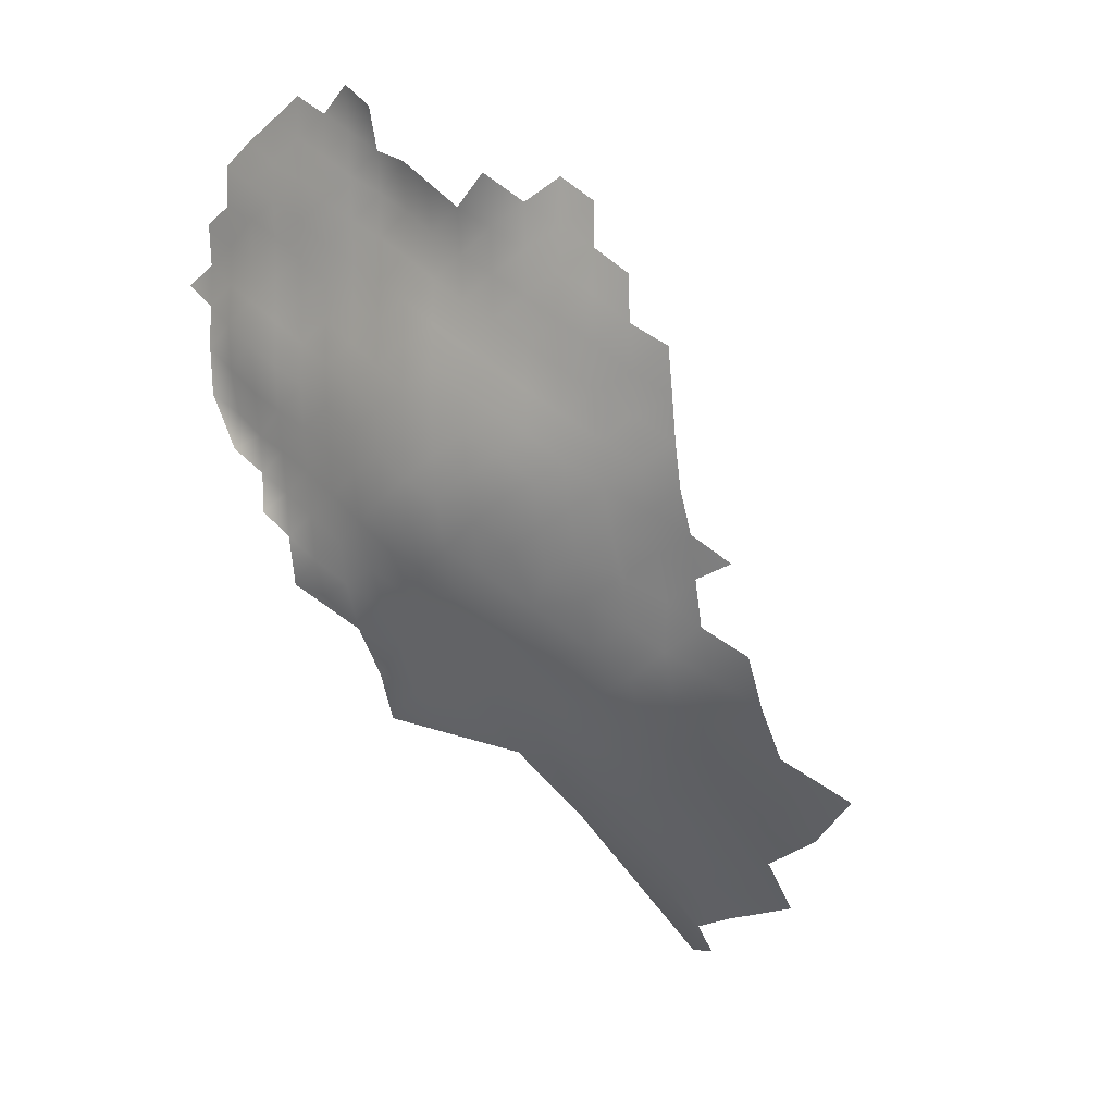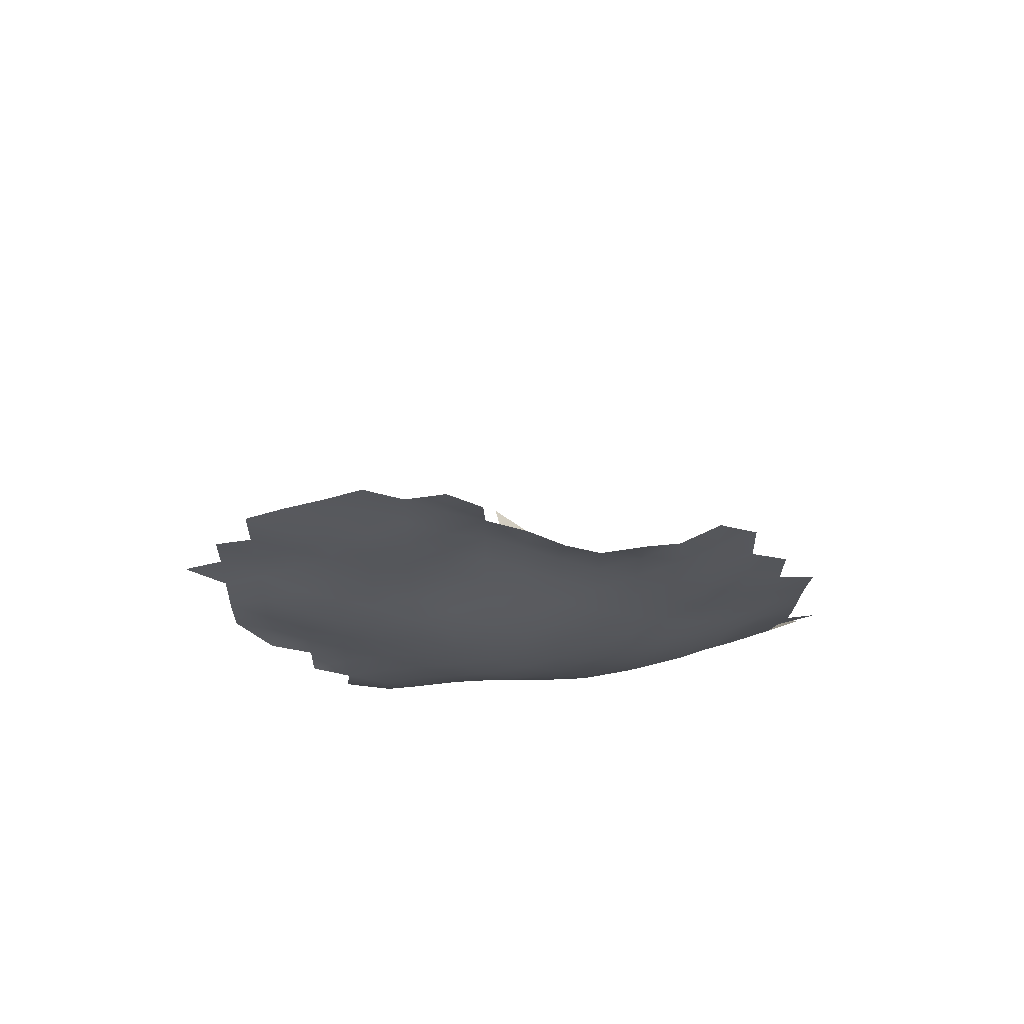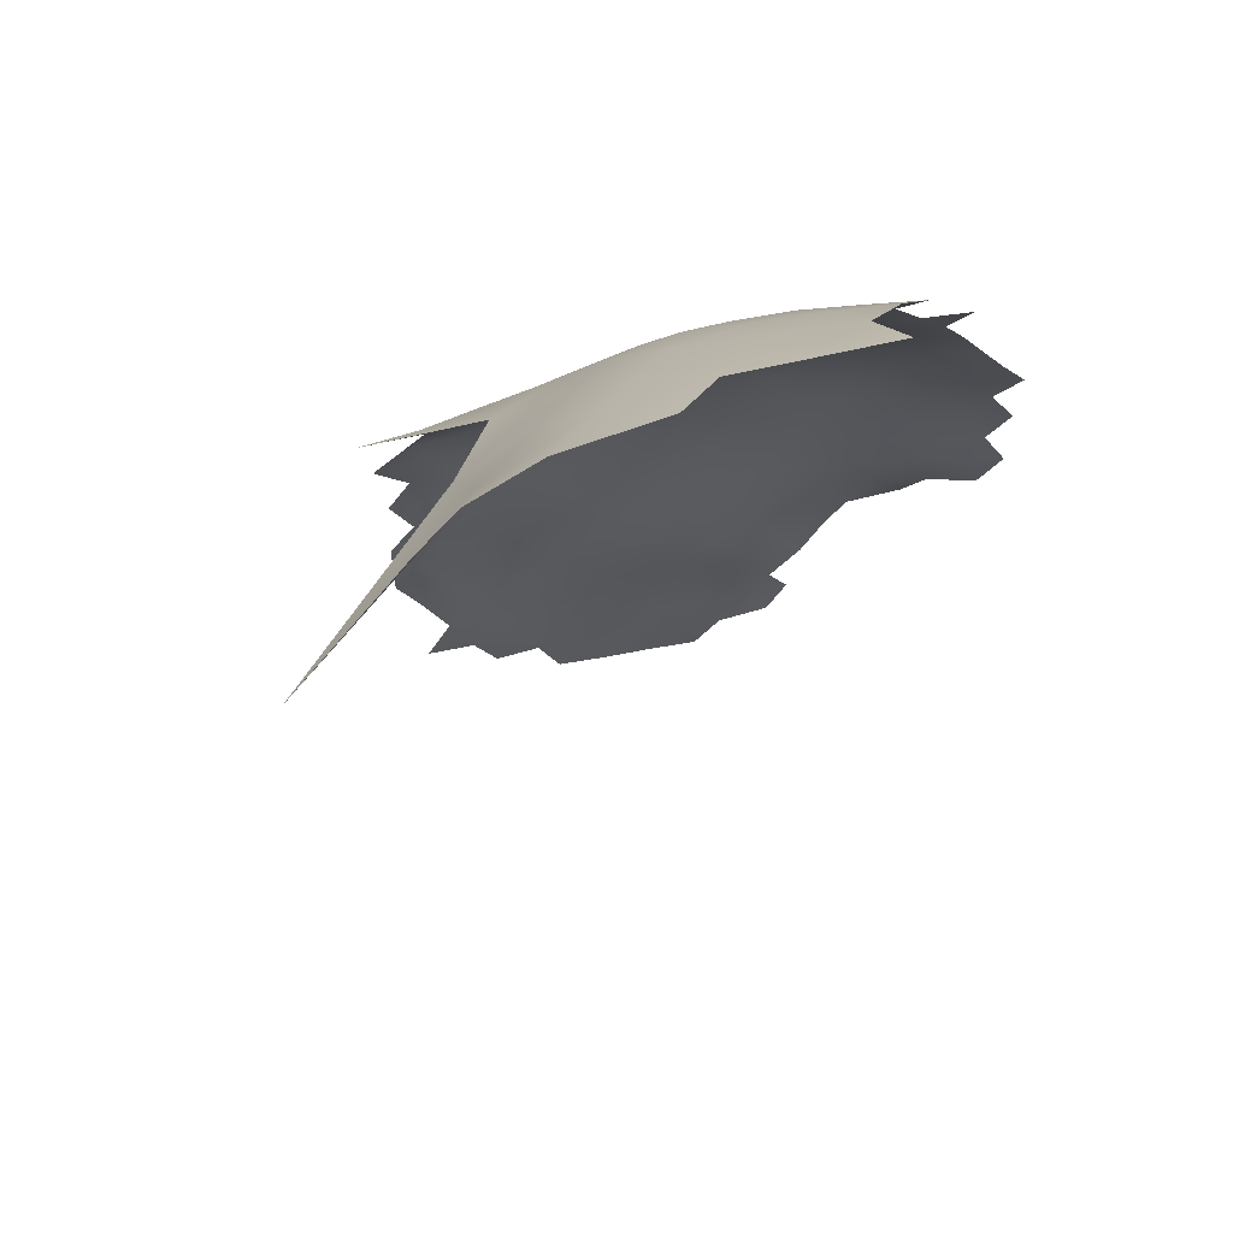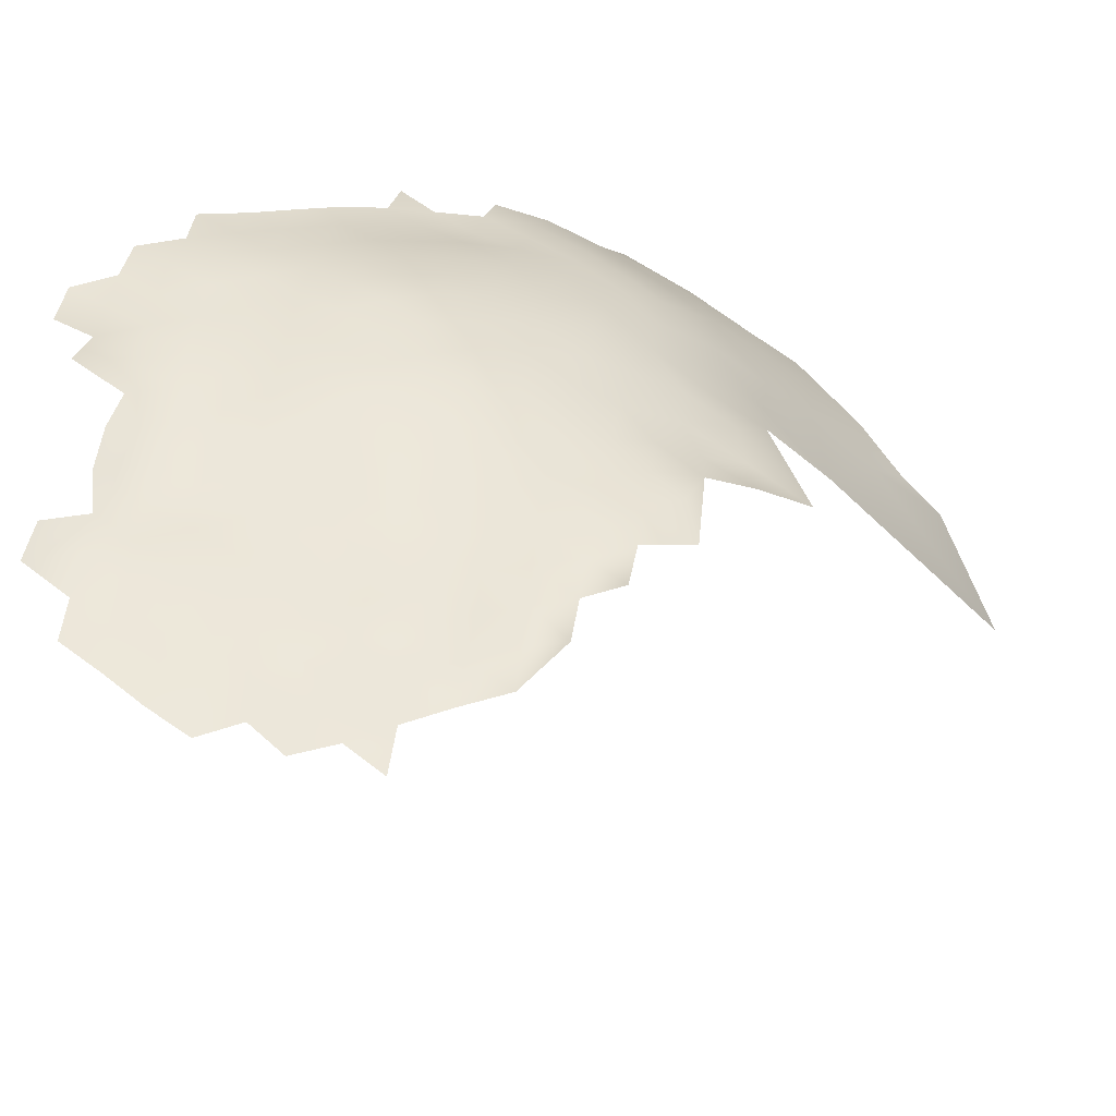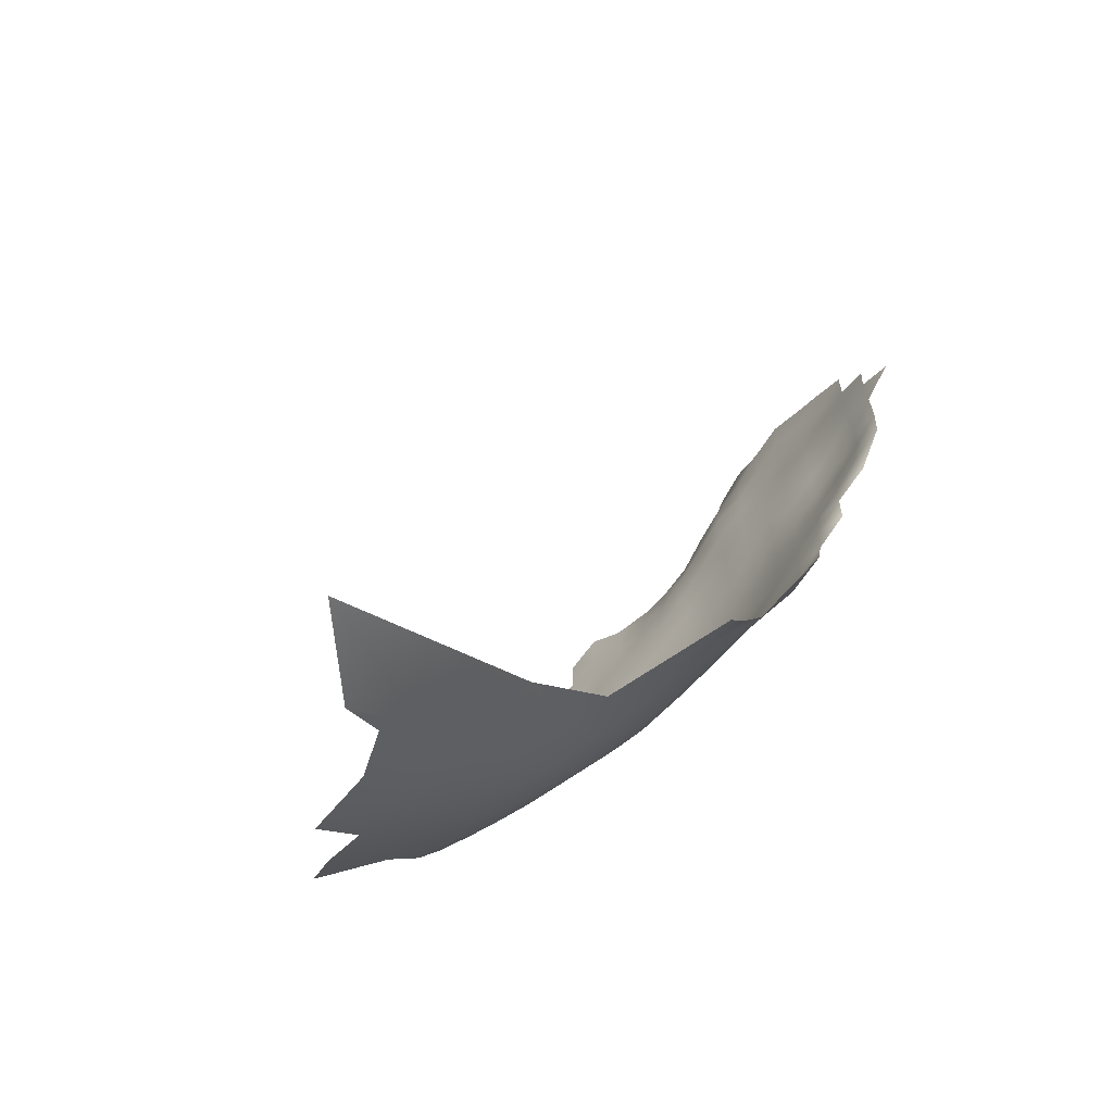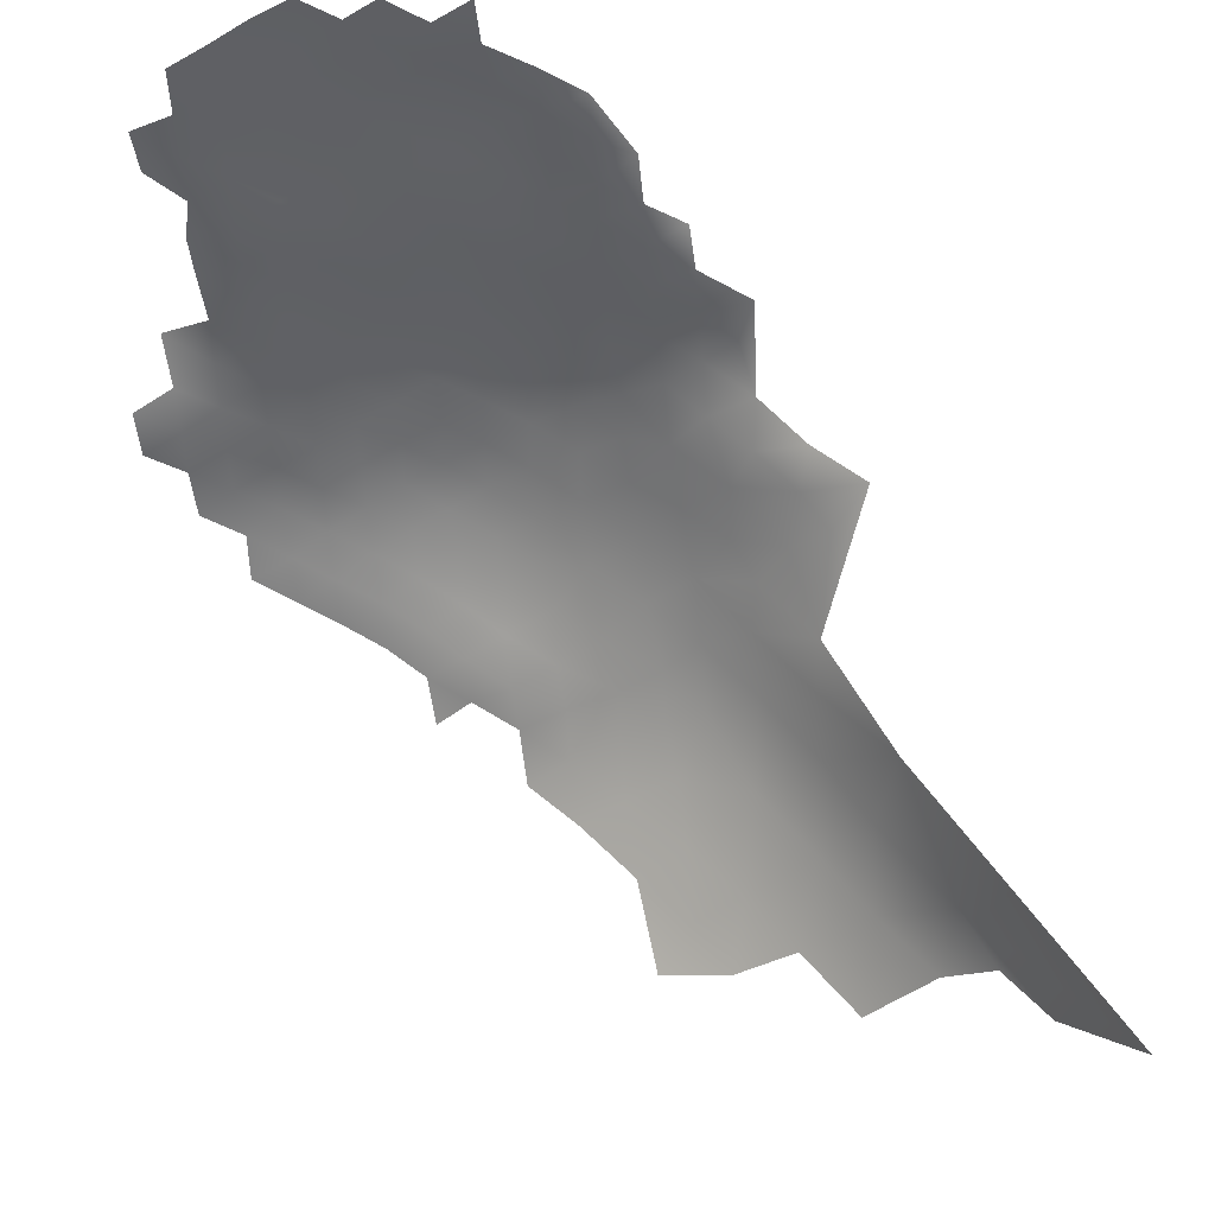
<metadata>
{"format":"obj","ext":"obj","renderer":"f3d","projection":"perspective","resolution":1024,"background":"white","views":[{"elev":4.6,"azim":31.0,"up":"+Y"},{"elev":60.8,"azim":-10.0,"up":"+Y"},{"elev":-25.7,"azim":28.9,"up":"+Z"},{"elev":39.9,"azim":-113.4,"up":"+Z"},{"elev":-64.7,"azim":-139.4,"up":"+Y"},{"elev":-55.1,"azim":-116.1,"up":"+Z"}]}
</metadata>
<code>
v -139.4 854.9 -166.1
v -135.6 857.1 -165.3
v -131.8 855 -164.8
v -135.6 852.7 -165.4
v -131.8 850.7 -164.6
v -128 853 -163.8
v -127.9 857.6 -163.2
v -135.5 848.4 -165.3
v -131.8 846.2 -164.6
v -128.1 848.5 -164
v -124.2 850.8 -163.5
v -128.1 844 -164.4
v -131.9 841.7 -164.9
v -128.1 839.6 -164.5
v -124.2 842.1 -164
v -124.2 846.5 -164.1
v -124.2 837.8 -163.7
v -120.5 840.1 -163
v -120.5 844.6 -163.2
v -128 835.6 -164.4
v -124.2 833.6 -163.3
v -120.5 835.7 -162.7
v -120.3 849.5 -162.3
v -131.9 837.7 -165
v -139.4 850.4 -166.2
v -143.3 852.9 -167
v -147 850.5 -167.8
v -120.4 831.4 -162.3
v -124.2 829.2 -163
v -120.5 827 -162.1
v -116.7 829.1 -161.7
v -116.7 833.5 -162.1
v -116.7 824.7 -161.7
v -120.5 822.5 -162.2
v -116.7 820.3 -162.1
v -112.8 822.5 -161.7
v -112.8 826.9 -161.5
v -112.9 831.3 -161.6
v -109.1 829.1 -161.4
v -109 824.8 -161.4
v -120.6 817.8 -162.8
v -116.7 815.8 -162.7
v -112.8 818.3 -162.1
v -124.2 824.8 -162.9
v -109.2 833.6 -161.5
v -113 835.6 -161.9
v -109.2 838.1 -161.3
v -105.4 831.3 -161.4
v -105.4 835.9 -161.1
v -105.4 826.9 -161.3
v -105.3 822.7 -161.4
v -101.6 824.7 -161.5
v -101.6 829.1 -161.3
v -101.6 833.6 -161
v -112.8 813.7 -163.1
v -108.9 820.6 -161.5
v -108.8 816.1 -162.1
v -116.7 810.8 -164.2
v -120.7 813.1 -163.7
v -116.8 837.8 -162.4
v -109.2 842.5 -161
v -113.1 840.1 -161.9
v -113.2 844.7 -161.2
v -117 842.4 -162.5
v -105.2 840.4 -161
v -105.2 844.9 -160.8
v -101.3 838.2 -161
v -101.3 842.5 -161
v -101.3 847.1 -160.9
v -97.49 840.4 -160.7
v -97.49 844.7 -160.8
v -93.73 837.8 -160.8
v -97.56 836 -160.7
v -109.1 847.7 -159.6
v -127.9 831.5 -164
v -127.9 827.2 -163.6
v -120.5 808.5 -165.5
v -124.5 815.4 -163.8
v -124.4 810.4 -165.3
v -127.9 822.8 -163.8
v -131.8 825 -164.8
v -131.8 820.5 -165.1
v -127.9 818.2 -164.2
v -124.2 820.3 -163.2
v -131.7 815.8 -165.7
v -135.6 818.1 -166.6
v -135.6 813.5 -167.1
v -131.7 810.9 -166.7
v -127.9 813.2 -165.2
v -139.4 815.6 -167.9
v -139.4 811 -168.2
v -135.6 808.7 -167.8
v -139.7 805.8 -169.7
v -135.2 804.8 -168.7
v -131.6 806.4 -167.8
v -131.8 829.4 -164.7
v -135.7 827.2 -165.6
v -135.7 822.7 -166
v -127.7 808.1 -166.8
v -135.7 831.6 -165.7
v -135.7 836.1 -165.8
v -139.4 833.9 -166.2
v -139.4 838.4 -166.2
v -143.1 836 -166.8
v -143.1 840.4 -167.1
v -146.8 837.9 -168.1
v -146.8 833.6 -167.6
v -150.5 835.7 -169.1
v -150.5 831.1 -169
v -146.9 828.8 -168
v -143.2 831.4 -166.6
v -150.4 826.1 -169.2
v -146.5 824.1 -168.7
v -143.1 826.3 -167.3
v -139.5 829.1 -166.1
v -139.5 824.5 -166.6
v -139.4 842.7 -166.2
v -143.1 844.7 -167
v -146.8 842.2 -168.2
v -131.9 833.8 -165
v -112.7 808.7 -164.7
v -108.7 811.1 -163.7
v -93.8 833.2 -161.1
v -89.9 831.1 -161.6
v -93.83 828.6 -161.8
v -90.01 826.3 -162.6
v -135.6 844.2 -165.4
v -139.5 820.2 -167.3
v -105 818.2 -162
v -97.75 822.3 -162.3
v -97.74 826.9 -161.6
v -101.6 820.1 -162.1
v -143 821.8 -168
v -147.2 820.2 -168.9
v -124.6 855.2 -162.5
v -97.76 831.5 -160.8
v -143.2 813.5 -168.6
v -143.2 817.7 -168.5
v -116.8 847.3 -161.3
v -154.2 838 -170.2
v -150.4 840.1 -169.3
v -105 813.3 -163.3
v -127.3 803.8 -168.7
v -131.7 801.4 -170
v -135.7 840.3 -165.6
v -122.8 805.1 -167.6
v -143.3 848.5 -166.8
v -93.8 824.5 -162.5
v -93.88 819.8 -163.3
v -97.75 817.6 -163.1
v -150.5 844.5 -168.9
v -146.9 846.2 -167.8
v -101.5 815.4 -163
v -101.5 810.7 -164.5
v -123.1 799.5 -170.9
v -117.9 801.6 -168.5
v -139.4 846.4 -166.1
v -117 806 -166.1
v -112.5 803.1 -166.9
v -107.7 799.8 -168.6
v -107.5 805.2 -166
v -112.9 797.6 -170.2
v -97.63 813 -164.5
v -93.67 815.3 -164.6
v -97.26 808.8 -166
v -101.6 806.2 -166.1
v -97.51 803.8 -167.8
v -93.43 806.4 -168
v -93.29 811.2 -166.1
v -105.3 808.6 -164.8
v -102.1 801.3 -168.3
v -89.99 817.5 -164.3
v -90.05 822 -163.3
v -85.86 810.5 -166.8
v -89.87 808.8 -167.2
v -90.06 804 -168.8
v -85.91 801.1 -170.7
v -94.34 801.3 -169.3
v -90.31 798.9 -171
v -86 795.8 -173.8
v -94.77 796 -171.7
v -98.72 798.2 -170.1
v -90.91 793.5 -174.2
v -86.07 790.1 -178.3
v -99.02 793.5 -172.7
v -103.3 795.9 -170.9
v -91.59 787.8 -178.7
v -89.64 813.2 -165.7
v -131.1 796.2 -173.3
v -131.8 791 -176.4
v -127 794.9 -174
v -127.5 799.6 -171.5
v -107.9 794.5 -171.9
v -125.8 791.4 -176.1
v -116.9 793.8 -173.5
v -112.6 792 -174.5
v -86.62 784.8 -182.4
v -121.7 793.3 -174.4
v -95.77 790.8 -175.2
v -107.8 789 -176.1
v -113 786.2 -180.3
v -107.8 783.1 -182
v -115.4 780 -188.7
v -107.2 777.9 -187.4
v -108 770.9 -195.7
v -100.1 774.1 -190.1
v -100.1 779.4 -184.7
v -100.1 785.4 -179
v -102.6 791.4 -173.9
v -106.2 766.4 -199.5
v -115 759.3 -215
v -107.3 762.3 -204.8
v -100.8 768.6 -196
v -92.05 782.4 -183.2
v -85.92 780.4 -186.4
v -91.97 777.1 -187.9
v -92.03 771.3 -193.7
v -117.4 788.1 -179.1
v -118.6 797.1 -171.4
v -80.73 785.3 -183.7
f 56 51 40
f 44 84 34
f 18 64 19
f 117 157 118
f 40 50 39
f 50 40 51
f 24 20 14
f 50 48 39
f 13 24 14
f 101 120 24
f 38 46 32
f 38 32 31
f 17 14 20
f 60 32 46
f 4 8 5
f 106 119 141
f 106 141 108
f 22 32 60
f 22 28 32
f 70 67 73
f 70 68 67
f 3 4 5
f 3 2 4
f 28 31 32
f 28 30 31
f 20 24 120
f 71 69 68
f 71 68 70
f 10 16 11
f 19 15 18
f 19 16 15
f 29 75 76
f 29 21 75
f 119 152 151
f 29 30 28
f 33 31 30
f 135 7 6
f 36 35 43
f 101 145 103
f 13 127 145
f 9 10 5
f 9 5 8
f 107 106 108
f 38 45 46
f 126 125 148
f 107 104 106
f 37 40 39
f 28 22 21
f 28 21 29
f 117 145 127
f 17 21 22
f 65 68 66
f 21 20 75
f 21 17 20
f 48 50 53
f 1 4 2
f 52 50 51
f 52 53 50
f 61 65 66
f 44 76 80
f 147 118 157
f 147 157 25
f 172 173 149
f 103 102 101
f 34 35 33
f 133 128 116
f 133 116 114
f 127 157 117
f 53 54 48
f 131 53 52
f 37 38 31
f 37 31 33
f 111 104 107
f 115 97 100
f 103 105 104
f 103 104 102
f 44 29 76
f 44 30 29
f 34 30 44
f 34 33 30
f 47 45 49
f 36 33 35
f 36 37 33
f 39 48 45
f 101 102 100
f 101 100 120
f 12 10 9
f 117 103 145
f 127 9 8
f 18 22 60
f 140 108 141
f 62 60 46
f 84 44 80
f 84 80 83
f 65 67 68
f 95 88 92
f 175 188 169
f 39 38 37
f 39 45 38
f 36 56 40
f 36 40 37
f 111 102 104
f 152 118 147
f 152 147 27
f 26 27 147
f 52 132 130
f 17 18 15
f 17 22 18
f 13 14 12
f 151 141 119
f 72 70 73
f 65 61 47
f 65 47 49
f 148 173 126
f 106 105 119
f 106 104 105
f 43 56 36
f 43 57 56
f 12 15 16
f 12 16 10
f 69 66 68
f 81 96 97
f 81 97 98
f 96 100 97
f 96 120 100
f 47 62 46
f 47 46 45
f 138 128 133
f 6 3 5
f 98 82 81
f 117 118 105
f 117 105 103
f 110 109 112
f 6 10 11
f 6 5 10
f 174 188 175
f 56 129 51
f 56 57 129
f 132 51 129
f 132 52 51
f 86 87 85
f 150 130 132
f 15 12 14
f 15 14 17
f 128 138 90
f 48 54 49
f 48 49 45
f 137 90 138
f 137 91 90
f 64 18 60
f 157 8 25
f 157 127 8
f 164 172 149
f 80 82 83
f 80 81 82
f 62 64 60
f 62 63 64
f 25 8 4
f 43 35 42
f 131 52 130
f 96 76 75
f 149 130 150
f 188 164 169
f 188 172 164
f 131 148 125
f 131 130 148
f 86 128 90
f 86 90 87
f 86 82 98
f 135 6 11
f 59 42 41
f 91 87 90
f 1 25 4
f 62 61 63
f 62 47 61
f 13 9 127
f 13 12 9
f 7 3 6
f 85 82 86
f 41 42 35
f 113 133 114
f 153 132 129
f 153 150 132
f 49 67 65
f 49 54 67
f 41 78 59
f 143 99 95
f 128 98 116
f 128 86 98
f 94 95 92
f 81 76 96
f 81 80 76
f 55 43 42
f 133 134 138
f 133 113 134
f 154 165 163
f 121 122 55
f 26 25 1
f 26 147 25
f 115 102 111
f 115 100 102
f 136 54 53
f 92 87 91
f 92 88 87
f 114 116 115
f 110 111 107
f 109 110 107
f 109 107 108
f 55 57 43
f 85 83 82
f 116 98 97
f 116 97 115
f 153 142 154
f 153 154 163
f 123 73 136
f 123 72 73
f 131 136 53
f 125 124 123
f 175 168 176
f 41 34 84
f 41 35 34
f 119 118 152
f 119 105 118
f 75 20 120
f 75 120 96
f 88 85 87
f 88 89 85
f 79 78 89
f 148 149 173
f 148 130 149
f 166 165 154
f 24 13 145
f 24 145 101
f 99 88 95
f 142 153 129
f 58 121 55
f 150 164 149
f 54 136 73
f 54 73 67
f 150 153 163
f 150 163 164
f 170 166 154
f 122 57 55
f 89 78 83
f 89 83 85
f 158 58 77
f 110 112 113
f 110 113 114
f 57 142 129
f 57 122 142
f 169 164 163
f 169 163 165
f 168 167 178
f 64 139 19
f 64 63 139
f 84 78 41
f 84 83 78
f 165 166 167
f 79 59 78
f 121 58 158
f 23 11 16
f 176 168 178
f 23 19 139
f 23 16 19
f 126 124 125
f 58 42 59
f 58 55 42
f 93 94 92
f 93 92 91
f 179 176 178
f 74 61 66
f 125 136 131
f 125 123 136
f 159 160 161
f 114 111 110
f 114 115 111
f 192 143 144
f 168 165 167
f 177 176 179
f 185 186 209
f 146 99 143
f 99 79 89
f 99 89 88
f 181 178 182
f 181 179 178
f 144 95 94
f 144 143 95
f 168 175 169
f 168 169 165
f 74 63 61
f 77 59 79
f 77 58 59
f 171 167 166
f 170 142 122
f 170 154 142
f 191 194 198
f 156 146 155
f 156 155 219
f 180 177 179
f 209 186 193
f 159 158 156
f 185 182 186
f 185 181 182
f 183 179 181
f 183 180 179
f 162 160 159
f 198 195 219
f 186 182 171
f 192 189 191
f 144 189 192
f 200 193 196
f 200 209 193
f 161 166 170
f 146 77 79
f 146 79 99
f 196 193 162
f 159 121 158
f 146 158 77
f 146 156 158
f 191 190 194
f 191 189 190
f 193 160 162
f 215 197 214
f 182 167 171
f 182 178 167
f 161 121 159
f 186 160 193
f 186 171 160
f 143 155 146
f 143 192 155
f 195 162 219
f 195 196 162
f 199 183 181
f 199 181 185
f 191 155 192
f 216 215 214
f 161 170 122
f 161 122 121
f 220 197 215
f 162 159 156
f 162 156 219
f 187 197 184
f 187 214 197
f 187 183 199
f 161 160 171
f 161 171 166
f 184 183 187
f 184 180 183
f 198 155 191
f 198 219 155
f 112 134 113
f 218 195 198
f 210 213 205
f 218 196 195
f 199 185 209
f 201 202 200
f 205 213 206
f 220 184 197
f 144 94 93
f 204 206 207
f 204 205 206
f 208 199 209
f 208 200 202
f 208 209 200
f 202 204 207
f 202 207 208
f 216 207 206
f 207 216 214
f 217 216 206
f 208 187 199
f 201 196 218
f 201 200 196
f 213 217 206
f 208 207 214
f 208 214 187
f 218 198 194
f 203 204 202
f 203 202 201
f 203 205 204
f 203 201 218
f 218 194 190
f 205 212 210
f 211 212 205
f 211 205 203

</code>
